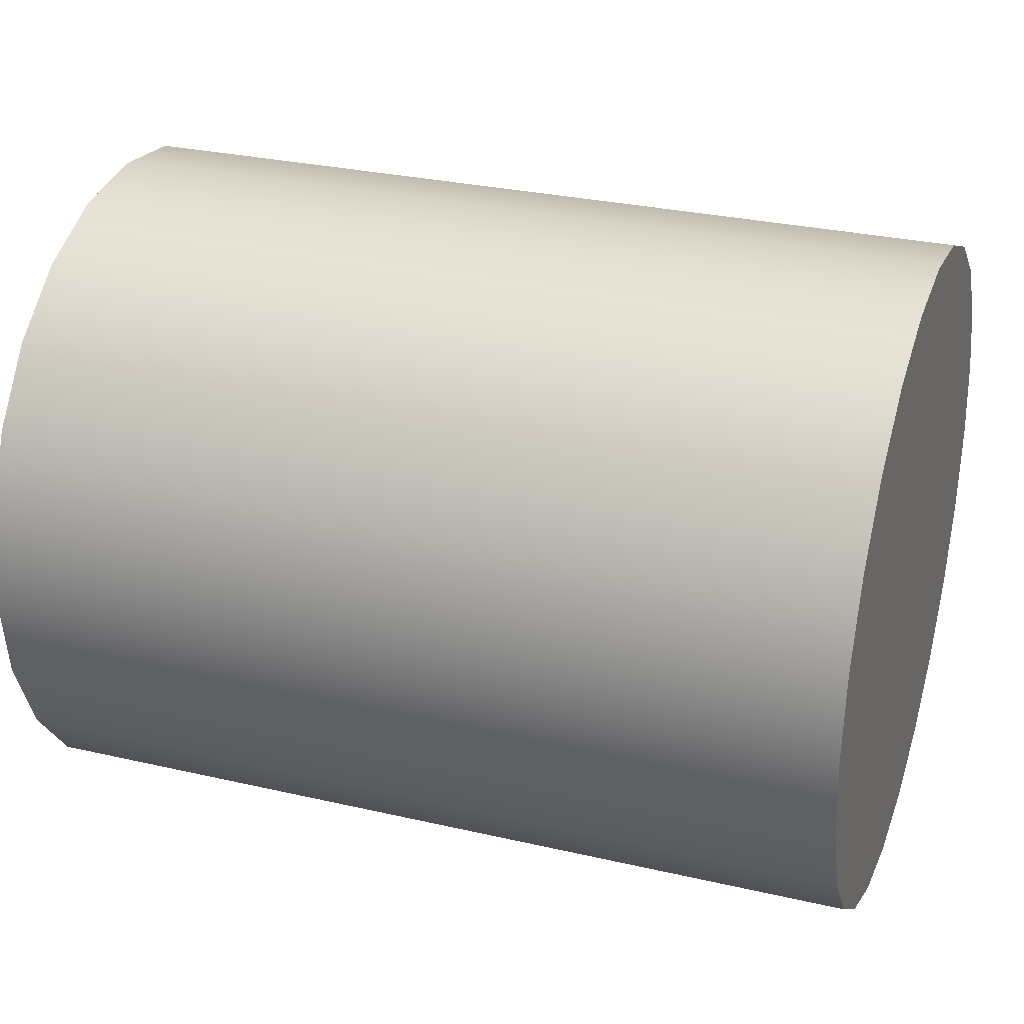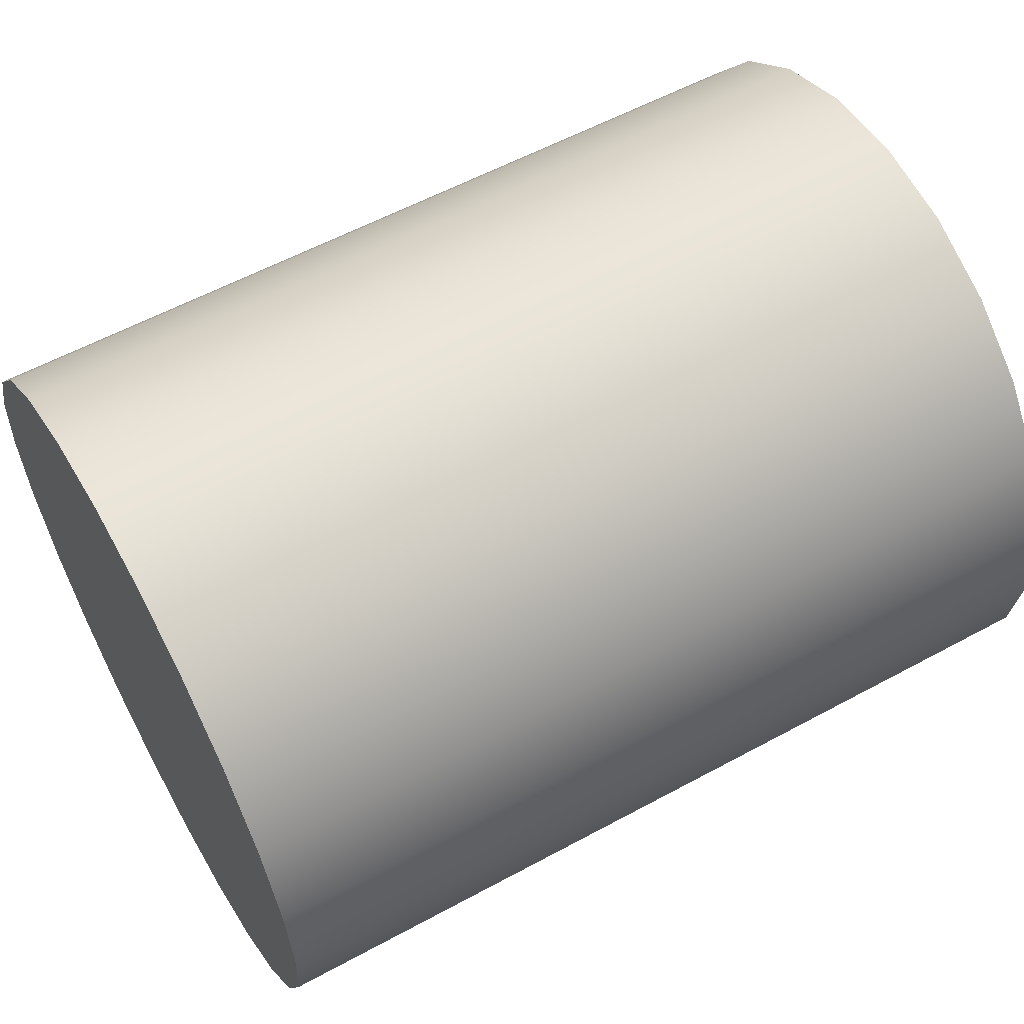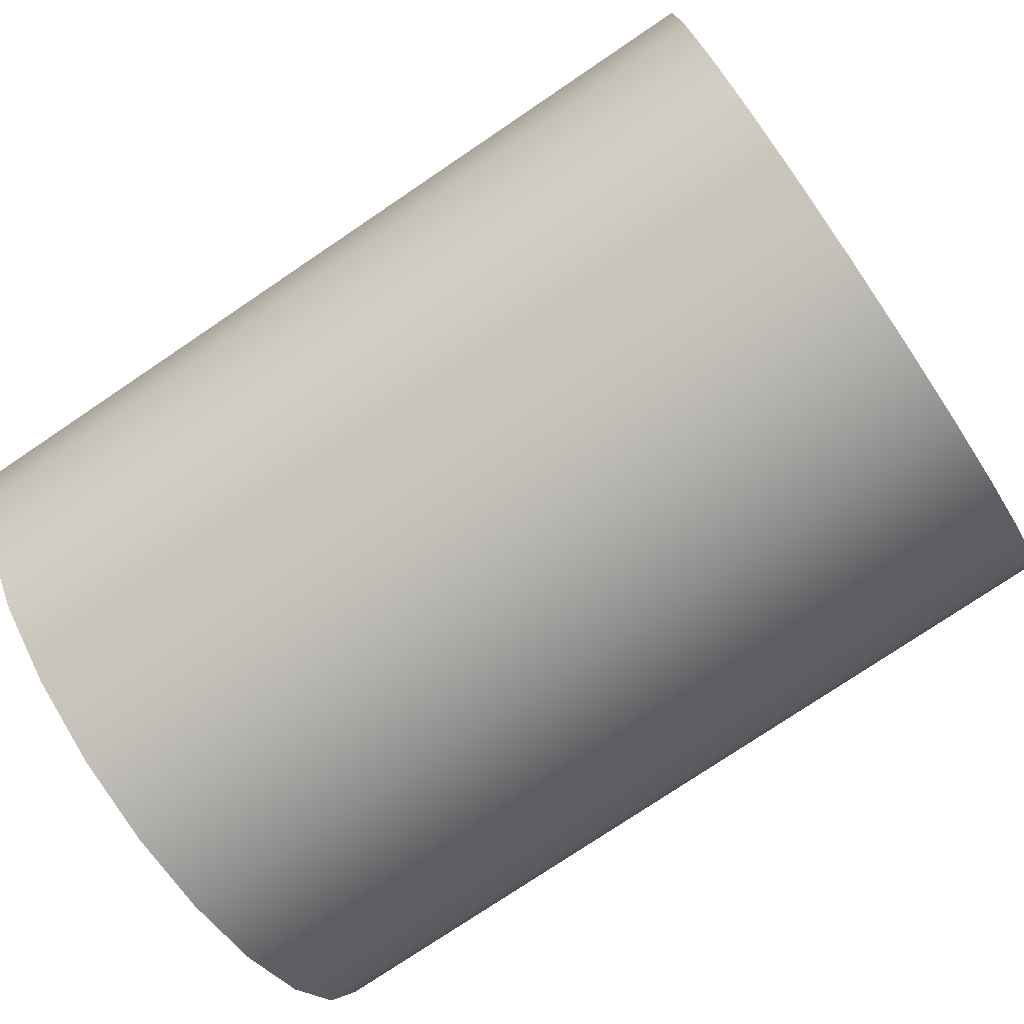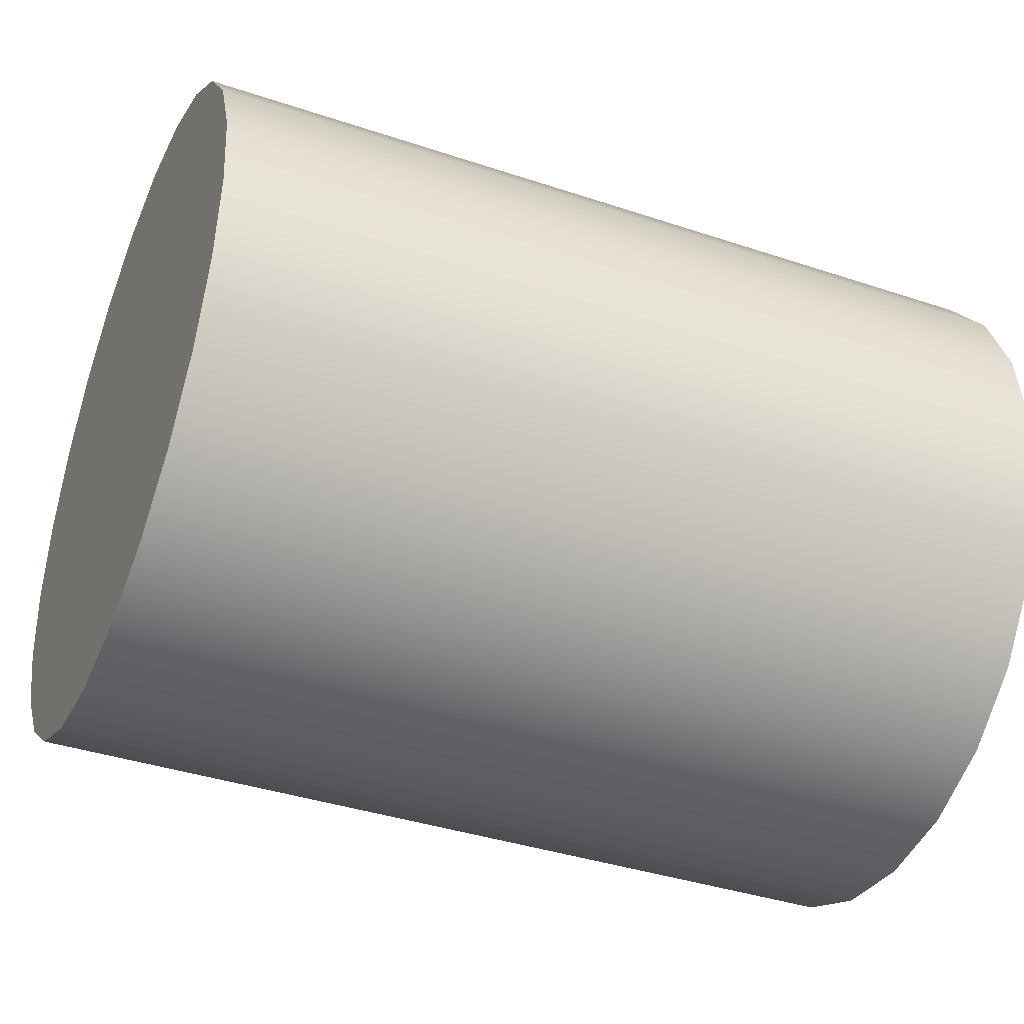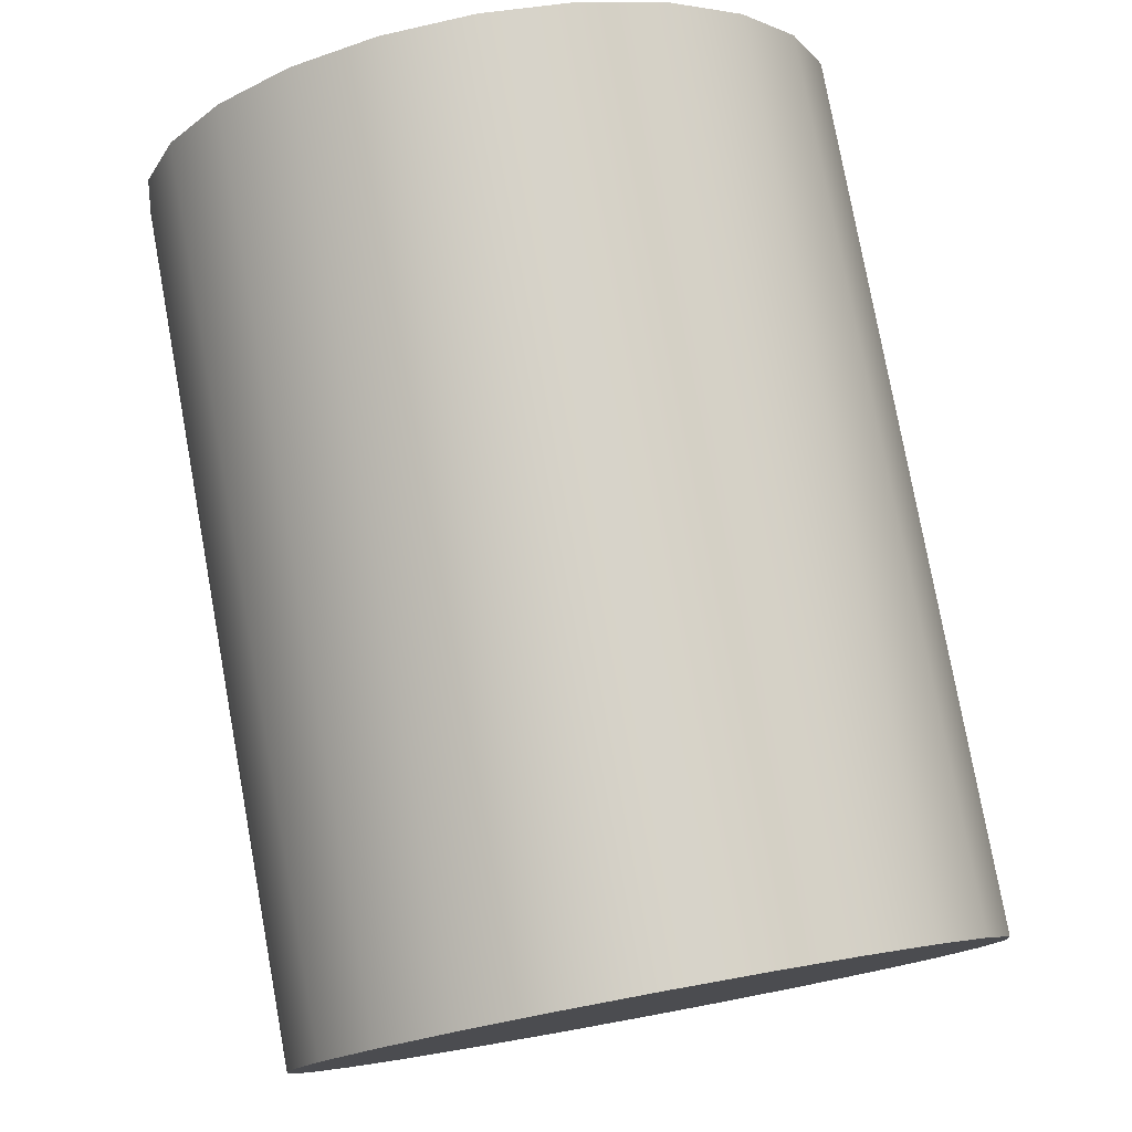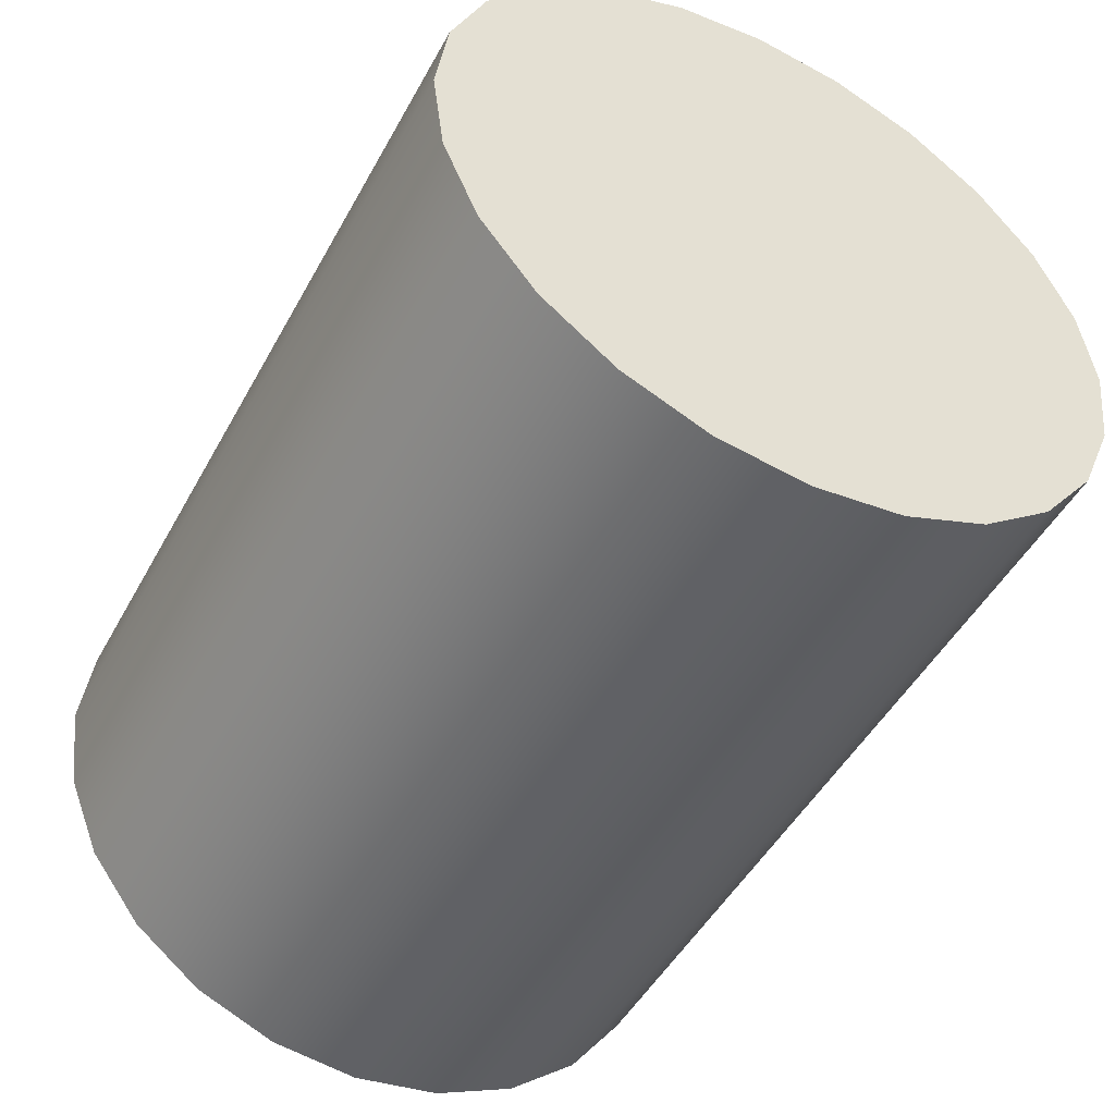
<metadata>
{"format":"obj","ext":"obj","renderer":"f3d","projection":"perspective","resolution":1024,"background":"white","views":[{"elev":29.3,"azim":18.9,"up":"+Z"},{"elev":58.1,"azim":150.7,"up":"+Y"},{"elev":-76.8,"azim":34.0,"up":"+Z"},{"elev":-38.7,"azim":157.2,"up":"+Y"},{"elev":78.3,"azim":79.6,"up":"+Z"},{"elev":-48.4,"azim":-117.7,"up":"+Z"}]}
</metadata>
<code>
o mesh1/mesh1-geometry#mesh1-geometry
v 0.09418 0.0975 -0.2594
v -0.05117 0.1033 -0.2734
v -0.05117 0.0975 -0.2594
v 0.09418 0.1033 -0.2734
v -0.05117 0.09115 -0.2631
v 0.09418 0.08826 -0.2474
v 0.09418 0.09115 -0.2631
v -0.05117 0.1053 -0.2885
v -0.05117 0.08308 -0.2525
v -0.05117 0.09623 -0.2753
v -0.05117 0.08826 -0.2474
v 0.09418 0.08308 -0.2525
v 0.09418 0.09623 -0.2753
v 0.09418 0.1053 -0.2885
v -0.05117 0.01123 -0.2525
v -0.05117 -0.001924 -0.2753
v -0.05117 0.07622 -0.2381
v 0.09418 0.07256 -0.2445
v 0.09418 0.01123 -0.2525
v 0.09418 -0.001924 -0.2753
v -0.05117 0.1033 -0.3035
v -0.05117 0.09796 -0.2885
v -0.05117 0.07256 -0.2445
v -0.05117 0.003152 -0.2631
v 0.09418 0.07622 -0.2381
v -0.05117 0.0603 -0.2394
v 0.09418 0.0603 -0.2394
v 0.09418 0.003152 -0.2631
v 0.09418 0.09796 -0.2885
v 0.09418 0.1033 -0.3035
v -0.05117 0.09623 -0.3016
v -0.05117 0.02175 -0.2445
v -0.05117 -0.003196 -0.2594
v -0.05117 -0.009004 -0.2734
v -0.05117 -0.003655 -0.2885
v -0.05117 0.0622 -0.2323
v -0.05117 0.04715 -0.2377
v 0.09418 0.02175 -0.2445
v 0.09418 -0.003196 -0.2594
v 0.09418 -0.009004 -0.2734
v 0.09418 -0.003655 -0.2885
v -0.05117 0.0975 -0.3175
v -0.05117 0.09115 -0.3139
v -0.05117 0.034 -0.2394
v -0.05117 0.006043 -0.2474
v -0.05117 -0.01098 -0.2885
v 0.09418 0.0622 -0.2323
v -0.05117 0.03211 -0.2323
v 0.09418 0.04715 -0.2377
v 0.09418 0.034 -0.2394
v 0.09418 0.006043 -0.2474
v 0.09418 -0.01098 -0.2885
v 0.09418 0.09623 -0.3016
v 0.09418 0.0975 -0.3175
v -0.05117 -0.001924 -0.3016
v -0.05117 -0.009004 -0.3035
v -0.05117 0.04715 -0.2303
v -0.05117 0.01808 -0.2381
v 0.09418 -0.009004 -0.3035
v 0.09418 -0.001924 -0.3016
v 0.09418 0.09115 -0.3139
v -0.05117 0.08826 -0.3296
v -0.05117 0.08308 -0.3244
v -0.05117 0.003152 -0.3139
v 0.09418 0.04715 -0.2303
v 0.09418 0.01808 -0.2381
v 0.09418 0.03211 -0.2323
v 0.09418 0.08308 -0.3244
v 0.09418 0.08826 -0.3296
v 0.09418 -0.003196 -0.3175
v 0.09418 0.003152 -0.3139
v 0.09418 0.07622 -0.3388
v -0.05117 0.07256 -0.3325
v -0.05117 0.01123 -0.3244
v -0.05117 -0.003196 -0.3175
v 0.09418 0.01123 -0.3244
v 0.09418 0.07256 -0.3325
v -0.05117 0.07622 -0.3388
v -0.05117 0.02175 -0.3325
v 0.09418 0.006043 -0.3296
v 0.09418 0.02175 -0.3325
v 0.09418 0.0622 -0.3446
v 0.09418 0.0603 -0.3376
v -0.05117 0.0603 -0.3376
v -0.05117 0.006043 -0.3296
v 0.09418 0.034 -0.3376
v -0.05117 0.0622 -0.3446
v 0.09418 0.04715 -0.3393
v -0.05117 0.04715 -0.3393
v -0.05117 0.034 -0.3376
v -0.05117 0.01808 -0.3388
v 0.09418 0.01808 -0.3388
v 0.09418 0.04715 -0.3466
v 0.09418 0.03211 -0.3446
v -0.05117 0.04715 -0.3466
v -0.05117 0.03211 -0.3446
f 1 2 3
f 2 1 4
f 5 3 2
f 3 6 1
f 1 7 4
f 4 8 2
f 9 3 5
f 5 2 10
f 6 3 11
f 6 12 1
f 1 12 7
f 4 7 13
f 8 4 14
f 10 2 8
f 9 11 3
f 17 6 11
f 6 18 12
f 4 13 14
f 14 21 8
f 10 8 22
f 23 11 9
f 6 17 25
f 26 17 11
f 6 27 18
f 14 13 29
f 21 14 30
f 31 8 21
f 22 8 31
f 26 11 23
f 33 15 24
f 34 24 16
f 36 25 17
f 25 27 6
f 37 17 26
f 19 39 28
f 28 40 20
f 14 29 30
f 30 42 21
f 31 21 43
f 45 32 15
f 45 15 33
f 33 24 34
f 34 16 46
f 46 16 35
f 25 36 47
f 48 36 17
f 25 49 27
f 48 17 37
f 38 51 19
f 19 51 39
f 28 39 40
f 20 40 52
f 20 52 41
f 30 29 53
f 42 30 54
f 43 21 42
f 45 44 32
f 39 45 33
f 40 33 34
f 52 34 46
f 46 35 56
f 57 47 36
f 49 25 47
f 36 48 57
f 37 58 48
f 58 37 44
f 50 51 38
f 45 39 51
f 33 40 39
f 34 52 40
f 41 52 59
f 30 53 61
f 30 61 54
f 54 62 42
f 43 42 63
f 56 35 55
f 58 44 45
f 46 59 52
f 59 46 56
f 47 57 65
f 47 66 49
f 48 65 57
f 49 66 50
f 58 67 48
f 50 66 51
f 66 45 51
f 41 59 60
f 54 61 68
f 62 54 69
f 63 42 62
f 56 55 64
f 45 66 58
f 56 70 59
f 67 47 65
f 47 67 66
f 65 48 67
f 67 58 66
f 60 59 71
f 54 68 69
f 72 62 69
f 63 62 73
f 56 64 75
f 70 56 75
f 71 59 70
f 69 68 77
f 62 72 78
f 69 77 72
f 73 62 78
f 75 64 74
f 75 80 70
f 71 70 76
f 82 78 72
f 72 77 83
f 73 78 84
f 85 74 79
f 75 74 85
f 80 75 85
f 76 70 80
f 76 80 81
f 78 82 87
f 72 88 82
f 72 83 88
f 84 78 89
f 85 79 91
f 91 80 85
f 81 80 92
f 81 92 86
f 93 87 82
f 89 78 87
f 82 88 94
f 91 79 90
f 80 91 92
f 86 92 88
f 87 93 95
f 82 94 93
f 96 89 87
f 88 92 94
f 91 90 89
f 96 92 91
f 94 95 93
f 96 87 95
f 91 89 96
f 92 96 94
f 95 94 96
f 3 2 1
f 4 1 2
f 2 3 5
f 1 6 3
f 4 7 1
f 2 8 4
f 5 3 9
f 10 2 5
f 11 3 6
f 1 12 6
f 7 12 1
f 13 7 4
f 14 4 8
f 8 2 10
f 3 11 9
f 5 9 15
f 10 5 16
f 11 6 17
f 12 18 6
f 7 19 12
f 13 20 7
f 14 13 4
f 8 21 14
f 22 8 10
f 9 11 23
f 9 23 15
f 24 5 15
f 16 5 24
f 22 10 16
f 25 17 6
f 11 17 26
f 18 27 6
f 12 19 18
f 28 19 7
f 20 28 7
f 29 20 13
f 29 13 14
f 30 14 21
f 21 8 31
f 31 8 22
f 23 11 26
f 15 23 32
f 24 15 33
f 16 24 34
f 35 22 16
f 17 25 36
f 6 27 25
f 26 17 37
f 18 38 27
f 19 38 18
f 28 39 19
f 20 40 28
f 41 20 29
f 30 29 14
f 21 42 30
f 43 21 31
f 31 22 35
f 23 26 44
f 32 23 44
f 15 32 45
f 33 15 45
f 34 24 33
f 46 16 34
f 35 16 46
f 47 36 25
f 17 36 48
f 27 49 25
f 37 17 48
f 37 44 26
f 38 50 27
f 19 51 38
f 39 51 19
f 40 39 28
f 52 40 20
f 41 52 20
f 53 41 29
f 53 29 30
f 54 30 42
f 42 21 43
f 43 31 55
f 55 31 35
f 32 44 45
f 33 45 39
f 34 33 40
f 46 34 52
f 56 35 46
f 36 47 57
f 47 25 49
f 57 48 36
f 49 27 50
f 48 58 37
f 44 37 58
f 38 51 50
f 51 39 45
f 39 40 33
f 40 52 34
f 59 52 41
f 60 41 53
f 61 53 30
f 54 61 30
f 42 62 54
f 63 42 43
f 64 43 55
f 55 35 56
f 45 44 58
f 52 59 46
f 56 46 59
f 65 57 47
f 49 66 47
f 57 65 48
f 50 66 49
f 48 67 58
f 51 66 50
f 51 45 66
f 60 59 41
f 61 60 53
f 68 61 54
f 69 54 62
f 62 42 63
f 63 43 64
f 64 55 56
f 58 66 45
f 59 70 56
f 65 47 67
f 66 67 47
f 67 48 65
f 66 58 67
f 71 59 60
f 71 60 61
f 68 71 61
f 69 68 54
f 69 62 72
f 73 62 63
f 74 63 64
f 75 64 56
f 75 56 70
f 70 59 71
f 76 71 68
f 77 68 69
f 78 72 62
f 72 77 69
f 78 62 73
f 73 63 79
f 79 63 74
f 74 64 75
f 70 80 75
f 76 70 71
f 81 76 68
f 77 81 68
f 72 78 82
f 83 77 72
f 84 78 73
f 84 73 79
f 79 74 85
f 85 74 75
f 85 75 80
f 80 70 76
f 81 80 76
f 86 81 77
f 87 82 78
f 82 88 72
f 83 86 77
f 88 83 72
f 89 78 84
f 90 84 79
f 91 79 85
f 85 80 91
f 92 80 81
f 86 92 81
f 82 87 93
f 87 78 89
f 94 88 82
f 88 86 83
f 89 84 90
f 90 79 91
f 92 91 80
f 88 92 86
f 95 93 87
f 93 94 82
f 87 89 96
f 94 92 88
f 89 90 91
f 91 92 96
f 93 95 94
f 95 87 96
f 96 89 91
f 94 96 92
f 96 94 95
f 15 9 5
f 16 5 10
f 12 19 7
f 7 20 13
f 15 23 9
f 15 5 24
f 24 5 16
f 16 10 22
f 18 19 12
f 7 19 28
f 7 28 20
f 13 20 29
f 32 23 15
f 16 22 35
f 27 38 18
f 18 38 19
f 29 20 41
f 35 22 31
f 44 26 23
f 44 23 32
f 26 44 37
f 27 50 38
f 29 41 53
f 55 31 43
f 35 31 55
f 50 27 49
f 53 41 60
f 55 43 64
f 53 60 61
f 64 43 63
f 61 60 71
f 61 71 68
f 64 63 74
f 68 71 76
f 79 63 73
f 74 63 79
f 68 76 81
f 68 81 77
f 79 73 84
f 77 81 86
f 77 86 83
f 79 84 90
f 83 86 88
f 90 84 89

</code>
